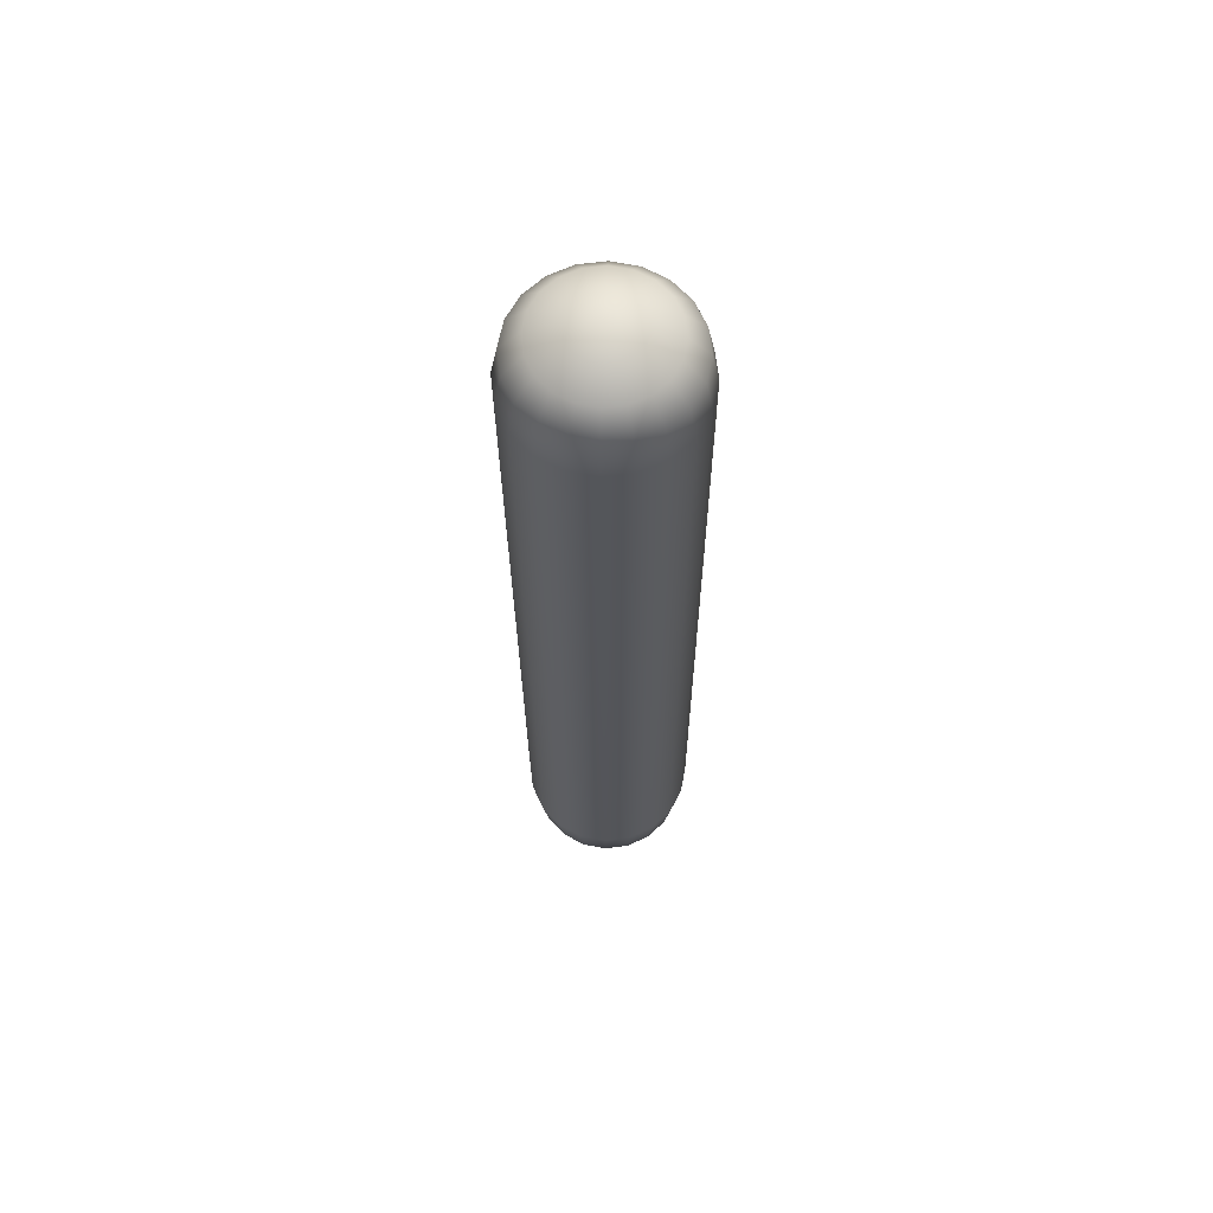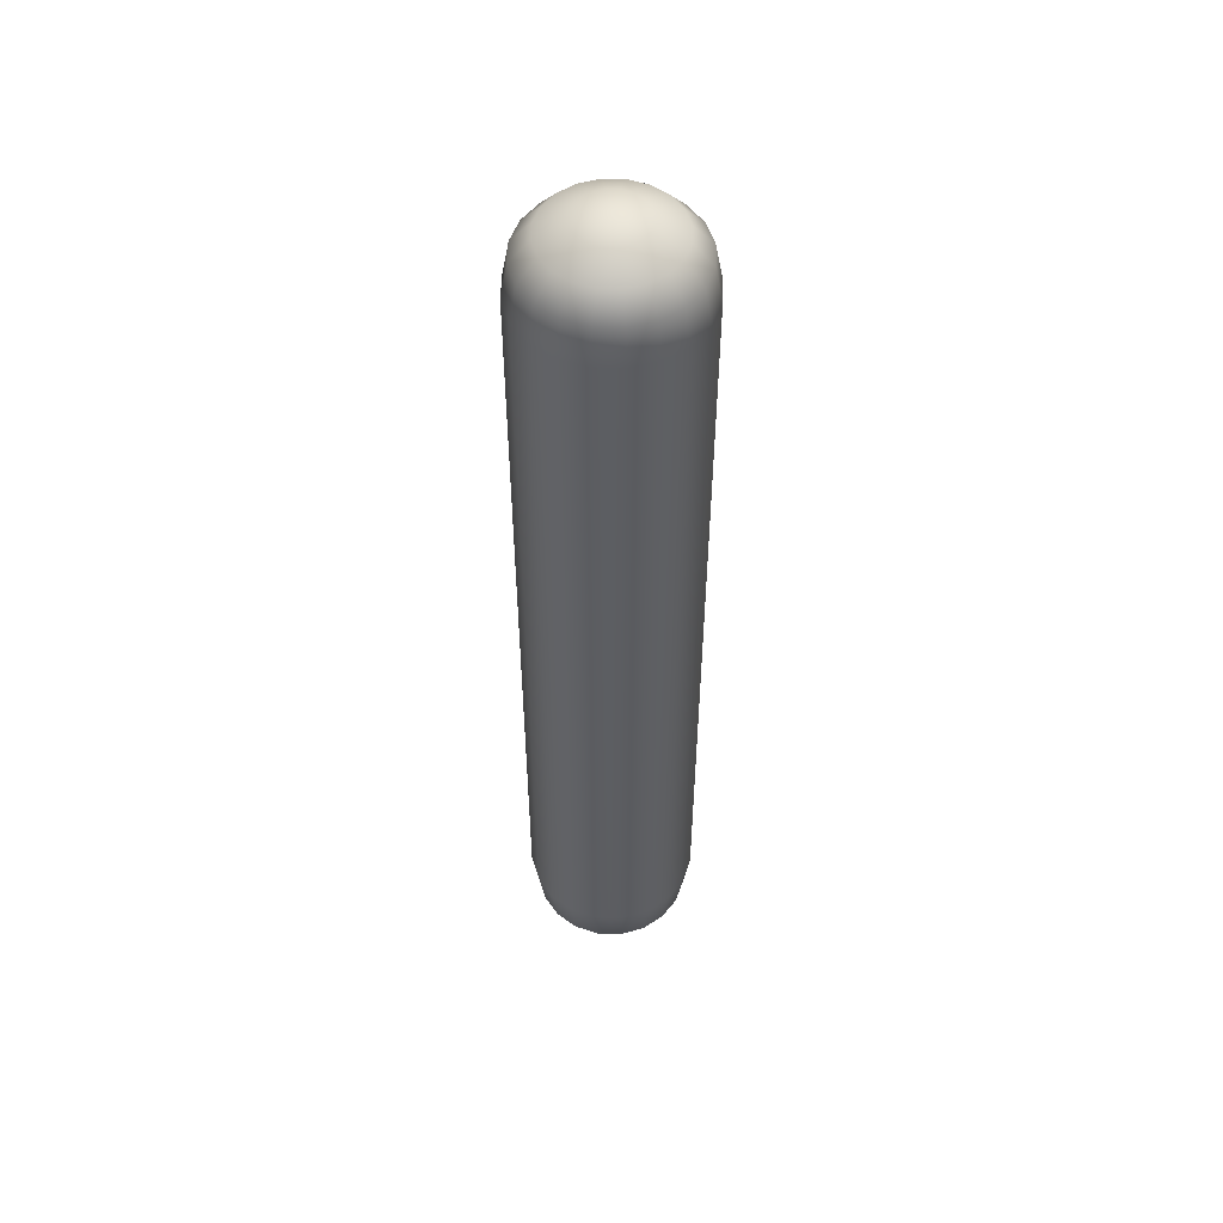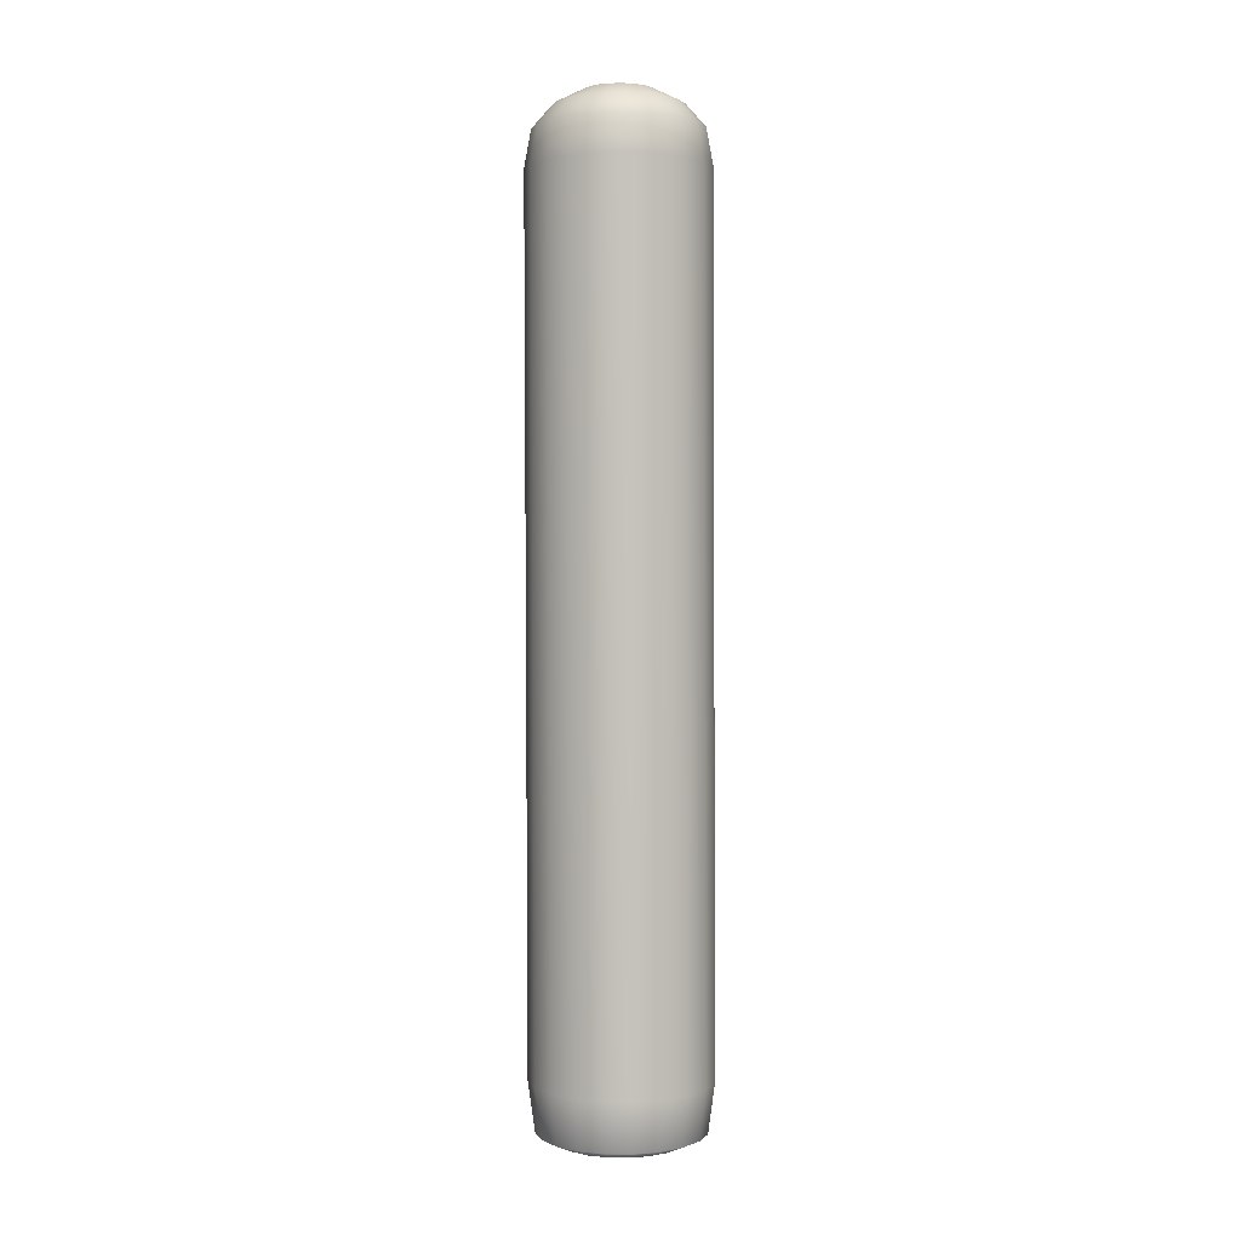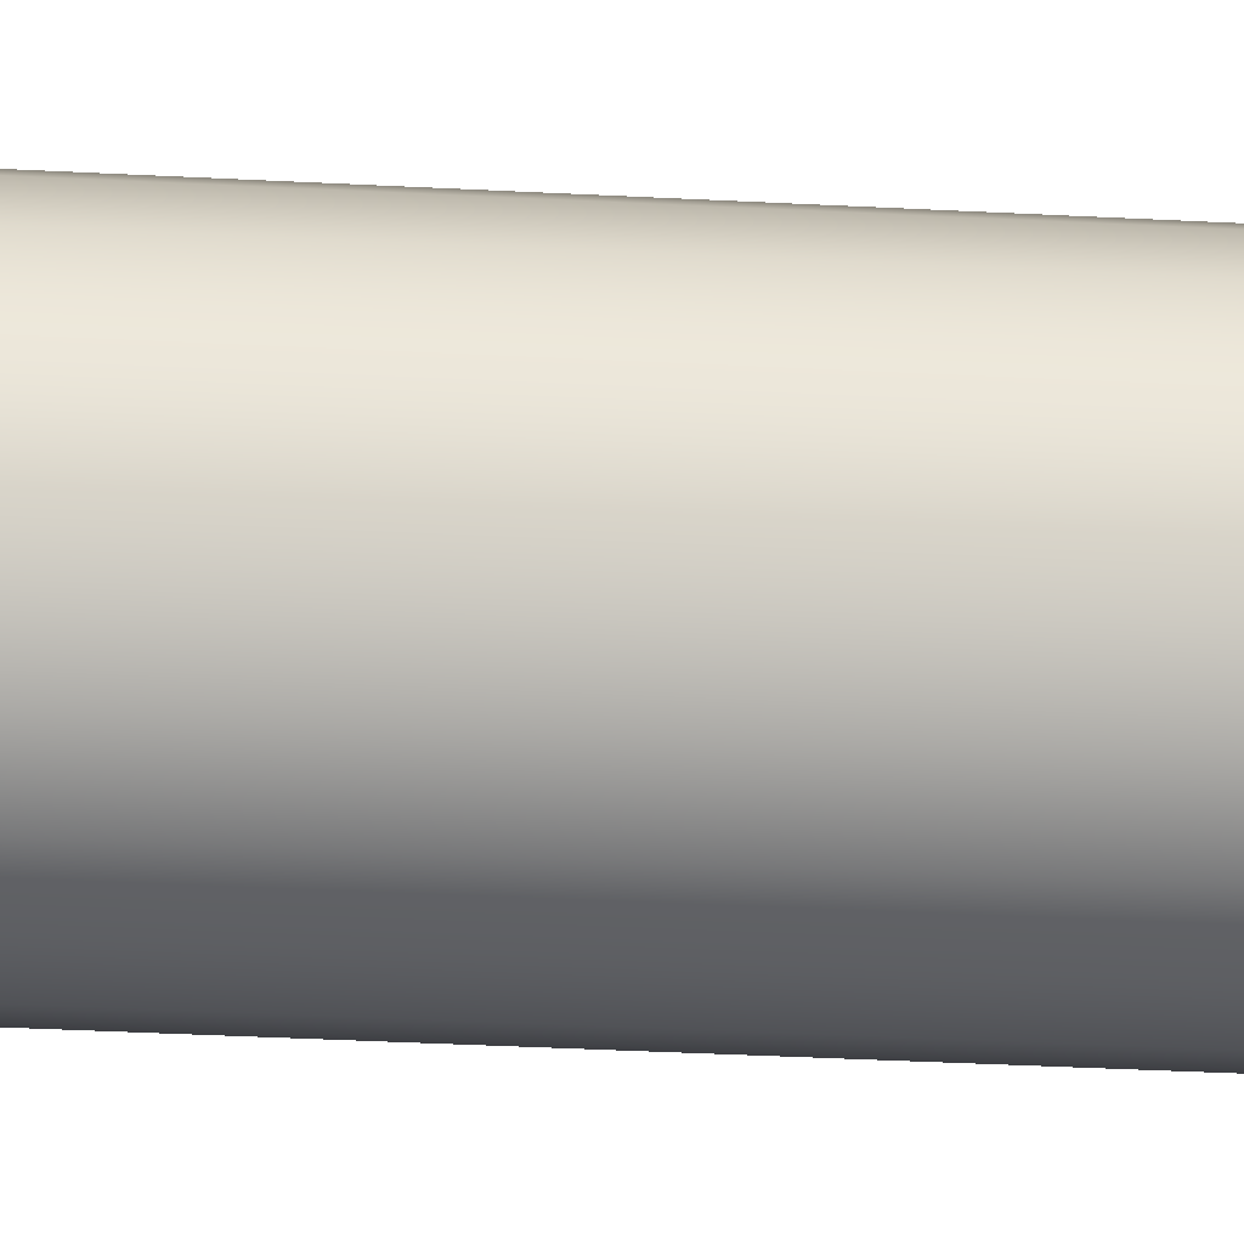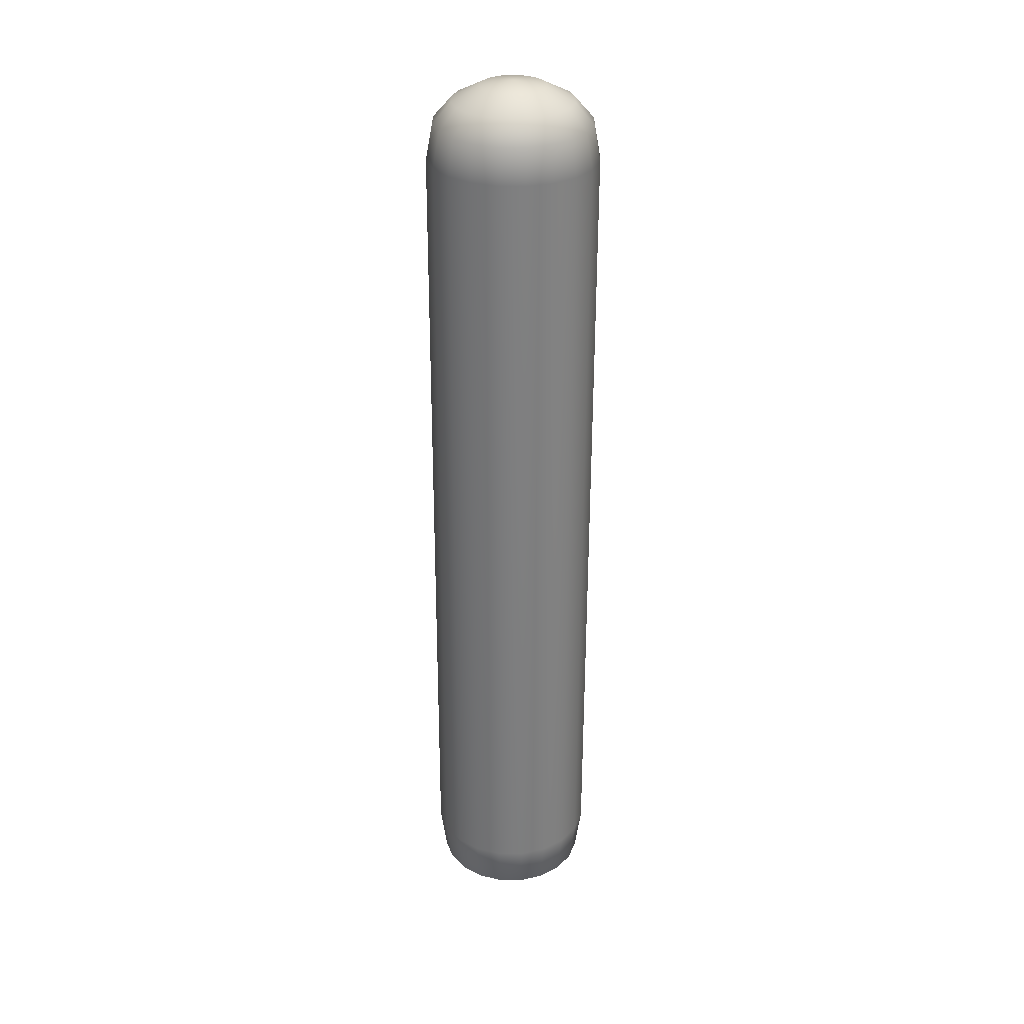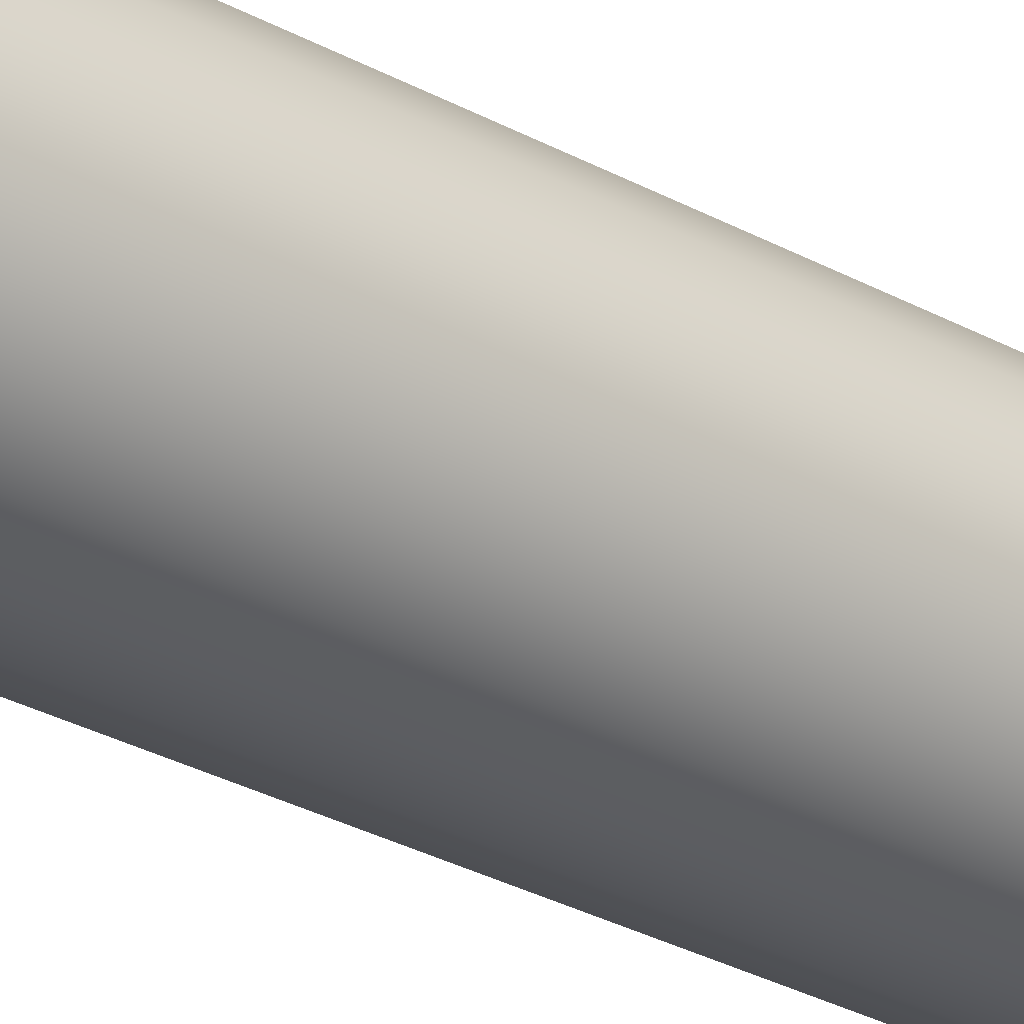
<metadata>
{"format":"obj","ext":"obj","renderer":"f3d","projection":"perspective","resolution":1024,"background":"white","views":[{"elev":64.8,"azim":-97.2,"up":"+Y"},{"elev":52.6,"azim":19.1,"up":"+Y"},{"elev":1.7,"azim":-105.8,"up":"+Y"},{"elev":-30.8,"azim":-94.8,"up":"+Z"},{"elev":30.8,"azim":72.4,"up":"+Y"},{"elev":-29.3,"azim":50.8,"up":"+Z"}]}
</metadata>
<code>
v  0.0338 -2.378 0.0421
v  0.054 -2.378 0.0274
v  0.1019 -2.365 0.0753
v  0.0645 -2.364 0.1024
v  0.0687 -2.378 0.0072
v  0.129 -2.365 0.038
v  0.0765 -2.378 -0.0165
v  0.1433 -2.365 -0.0059
v  0.0765 -2.379 -0.0415
v  0.1433 -2.365 -0.0521
v  0.0688 -2.379 -0.0653
v  0.1291 -2.365 -0.096
v  0.0541 -2.379 -0.0855
v  0.102 -2.365 -0.1334
v  0.0339 -2.379 -0.1002
v  0.0647 -2.365 -0.1606
v  0.0101 -2.379 -0.108
v  0.0207 -2.365 -0.1749
v  -0.0149 -2.379 -0.108
v  -0.0254 -2.365 -0.1749
v  -0.0387 -2.379 -0.1003
v  -0.0694 -2.365 -0.1607
v  -0.0589 -2.379 -0.0856
v  -0.1067 -2.365 -0.1336
v  -0.0736 -2.379 -0.0654
v  -0.1339 -2.365 -0.0962
v  -0.0813 -2.379 -0.0416
v  -0.1482 -2.365 -0.0523
v  -0.0813 -2.379 -0.0166
v  -0.1482 -2.365 -0.0061
v  -0.0736 -2.378 0.0071
v  -0.134 -2.365 0.0378
v  -0.0589 -2.378 0.0274
v  -0.1069 -2.365 0.0752
v  -0.0387 -2.378 0.0421
v  -0.0695 -2.365 0.1023
v  -0.015 -2.378 0.0498
v  -0.0256 -2.364 0.1166
v  0.01 -2.378 0.0498
v  0.0206 -2.364 0.1167
v  0.1338 -2.344 0.1073
v  0.0849 -2.344 0.1427
v  0.1693 -2.344 0.0585
v  0.188 -2.344 0.0012
v  0.188 -2.344 -0.0591
v  0.1695 -2.345 -0.1165
v  0.134 -2.345 -0.1654
v  0.0853 -2.345 -0.2009
v  0.0279 -2.345 -0.2196
v  -0.0325 -2.345 -0.2197
v  -0.0899 -2.345 -0.2011
v  -0.1387 -2.345 -0.1656
v  -0.1742 -2.345 -0.1169
v  -0.1929 -2.345 -0.0595
v  -0.1929 -2.344 0.0008
v  -0.1743 -2.344 0.0582
v  -0.1389 -2.344 0.1071
v  -0.0901 -2.344 0.1426
v  -0.0328 -2.344 0.1612
v  0.0276 -2.344 0.1613
v  0.1449 -2.228 0.1182
v  0.0921 -2.228 0.1565
v  0.1833 -2.229 0.0654
v  0.2036 -2.229 0.0034
v  0.2037 -2.229 -0.0619
v  0.1836 -2.229 -0.1241
v  0.1453 -2.229 -0.177
v  0.0925 -2.23 -0.2154
v  0.0304 -2.23 -0.2357
v  -0.035 -2.23 -0.2357
v  -0.0971 -2.23 -0.2156
v  -0.15 -2.23 -0.1773
v  -0.1884 -2.229 -0.1245
v  -0.2086 -2.229 -0.0624
v  -0.2087 -2.229 0.0029
v  -0.1886 -2.229 0.0651
v  -0.1502 -2.229 0.1179
v  -0.0974 -2.228 0.1563
v  -0.0353 -2.228 0.1766
v  0.03 -2.228 0.1766
v  0.143 -0.2285 0.1128
v  0.0899 -0.2284 0.1508
v  0.1817 -0.2287 0.0603
v  0.2024 -0.2289 -0.0016
v  0.2029 -0.2291 -0.0669
v  0.1832 -0.2293 -0.1291
v  0.1452 -0.2295 -0.1822
v  0.0927 -0.2296 -0.221
v  0.0308 -0.2297 -0.2416
v  -0.0345 -0.2297 -0.2421
v  -0.0967 -0.2297 -0.2224
v  -0.1498 -0.2296 -0.1845
v  -0.1886 -0.2295 -0.132
v  -0.2092 -0.2293 -0.07
v  -0.2097 -0.2291 -0.0048
v  -0.19 -0.2289 0.0575
v  -0.1521 -0.2287 0.1106
v  -0.0995 -0.2285 0.1493
v  -0.0376 -0.2284 0.17
v  0.0276 -0.2284 0.1705
v  0.1318 -0.1427 0.1012
v  0.0827 -0.1426 0.1363
v  0.1676 -0.1428 0.0527
v  0.1867 -0.143 -0.0045
v  0.1871 -0.1432 -0.0648
v  0.1689 -0.1434 -0.1223
v  0.1338 -0.1435 -0.1714
v  0.0853 -0.1437 -0.2072
v  0.0281 -0.1438 -0.2262
v  -0.0322 -0.1438 -0.2267
v  -0.0897 -0.1438 -0.2085
v  -0.1387 -0.1437 -0.1734
v  -0.1745 -0.1435 -0.1249
v  -0.1936 -0.1434 -0.0677
v  -0.1941 -0.1432 -0.0074
v  -0.1759 -0.143 0.0501
v  -0.1408 -0.1428 0.0991
v  -0.0923 -0.1427 0.135
v  -0.0351 -0.1426 0.154
v  0.0252 -0.1426 0.1545
v  0.1 -0.0914 0.0688
v  0.0625 -0.0913 0.0957
v  0.1274 -0.0915 0.0317
v  0.142 -0.0916 -0.0121
v  0.1424 -0.0918 -0.0582
v  0.1284 -0.0919 -0.1022
v  0.1016 -0.092 -0.1398
v  0.0645 -0.0921 -0.1672
v  0.0207 -0.0922 -0.1818
v  -0.0255 -0.0922 -0.1821
v  -0.0695 -0.0922 -0.1682
v  -0.107 -0.0921 -0.1414
v  -0.1344 -0.092 -0.1042
v  -0.149 -0.0919 -0.0605
v  -0.1494 -0.0918 -0.0143
v  -0.1354 -0.0916 0.0297
v  -0.1086 -0.0915 0.0672
v  -0.0715 -0.0914 0.0947
v  -0.0277 -0.0913 0.1092
v  0.0185 -0.0913 0.1096
v  0.0525 -0.0572 0.0205
v  0.0322 -0.0572 0.035
v  0.0673 -0.0573 0.0004
v  0.0752 -0.0573 -0.0233
v  0.0754 -0.0574 -0.0483
v  0.0679 -0.0575 -0.0721
v  0.0534 -0.0576 -0.0924
v  0.0333 -0.0576 -0.1072
v  0.0096 -0.0577 -0.1151
v  -0.0154 -0.0577 -0.1153
v  -0.0392 -0.0577 -0.1078
v  -0.0595 -0.0576 -0.0933
v  -0.0744 -0.0576 -0.0732
v  -0.0823 -0.0575 -0.0495
v  -0.0825 -0.0574 -0.0245
v  -0.0749 -0.0573 -0.0007
v  -0.0604 -0.0573 0.0196
v  -0.0403 -0.0572 0.0345
v  -0.0166 -0.0572 0.0424
v  0.0084 -0.0572 0.0426
v  -0.0024 -2.383 -0.0291
v  -0.0035 -0.0453 -0.0364
o Blake_right_leg_up_right_leg
g Blake_right_leg_up_right_leg
f 1 2 3 4
f 2 5 6 3
f 5 7 8 6
f 7 9 10 8
f 9 11 12 10
f 11 13 14 12
f 13 15 16 14
f 15 17 18 16
f 17 19 20 18
f 19 21 22 20
f 21 23 24 22
f 23 25 26 24
f 25 27 28 26
f 27 29 30 28
f 29 31 32 30
f 31 33 34 32
f 33 35 36 34
f 35 37 38 36
f 37 39 40 38
f 39 1 4 40
f 4 3 41 42
f 3 6 43 41
f 6 8 44 43
f 8 10 45 44
f 10 12 46 45
f 12 14 47 46
f 14 16 48 47
f 16 18 49 48
f 18 20 50 49
f 20 22 51 50
f 22 24 52 51
f 24 26 53 52
f 26 28 54 53
f 28 30 55 54
f 30 32 56 55
f 32 34 57 56
f 34 36 58 57
f 36 38 59 58
f 38 40 60 59
f 40 4 42 60
f 42 41 61 62
f 41 43 63 61
f 43 44 64 63
f 44 45 65 64
f 45 46 66 65
f 46 47 67 66
f 47 48 68 67
f 48 49 69 68
f 49 50 70 69
f 50 51 71 70
f 51 52 72 71
f 52 53 73 72
f 53 54 74 73
f 54 55 75 74
f 55 56 76 75
f 56 57 77 76
f 57 58 78 77
f 58 59 79 78
f 59 60 80 79
f 60 42 62 80
f 62 61 81 82
f 61 63 83 81
f 63 64 84 83
f 64 65 85 84
f 65 66 86 85
f 66 67 87 86
f 67 68 88 87
f 68 69 89 88
f 69 70 90 89
f 70 71 91 90
f 71 72 92 91
f 72 73 93 92
f 73 74 94 93
f 74 75 95 94
f 75 76 96 95
f 76 77 97 96
f 77 78 98 97
f 78 79 99 98
f 79 80 100 99
f 80 62 82 100
f 82 81 101 102
f 81 83 103 101
f 83 84 104 103
f 84 85 105 104
f 85 86 106 105
f 86 87 107 106
f 87 88 108 107
f 88 89 109 108
f 89 90 110 109
f 90 91 111 110
f 91 92 112 111
f 92 93 113 112
f 93 94 114 113
f 94 95 115 114
f 95 96 116 115
f 96 97 117 116
f 97 98 118 117
f 98 99 119 118
f 99 100 120 119
f 100 82 102 120
f 102 101 121 122
f 101 103 123 121
f 103 104 124 123
f 104 105 125 124
f 105 106 126 125
f 106 107 127 126
f 107 108 128 127
f 108 109 129 128
f 109 110 130 129
f 110 111 131 130
f 111 112 132 131
f 112 113 133 132
f 113 114 134 133
f 114 115 135 134
f 115 116 136 135
f 116 117 137 136
f 117 118 138 137
f 118 119 139 138
f 119 120 140 139
f 120 102 122 140
f 122 121 141 142
f 121 123 143 141
f 123 124 144 143
f 124 125 145 144
f 125 126 146 145
f 126 127 147 146
f 127 128 148 147
f 128 129 149 148
f 129 130 150 149
f 130 131 151 150
f 131 132 152 151
f 132 133 153 152
f 133 134 154 153
f 134 135 155 154
f 135 136 156 155
f 136 137 157 156
f 137 138 158 157
f 138 139 159 158
f 139 140 160 159
f 140 122 142 160
f 2 1 161
f 5 2 161
f 7 5 161
f 9 7 161
f 11 9 161
f 13 11 161
f 15 13 161
f 17 15 161
f 19 17 161
f 21 19 161
f 23 21 161
f 25 23 161
f 27 25 161
f 29 27 161
f 31 29 161
f 33 31 161
f 35 33 161
f 37 35 161
f 39 37 161
f 1 39 161
f 142 141 162
f 141 143 162
f 143 144 162
f 144 145 162
f 145 146 162
f 146 147 162
f 147 148 162
f 148 149 162
f 149 150 162
f 150 151 162
f 151 152 162
f 152 153 162
f 153 154 162
f 154 155 162
f 155 156 162
f 156 157 162
f 157 158 162
f 158 159 162
f 159 160 162
f 160 142 162

</code>
